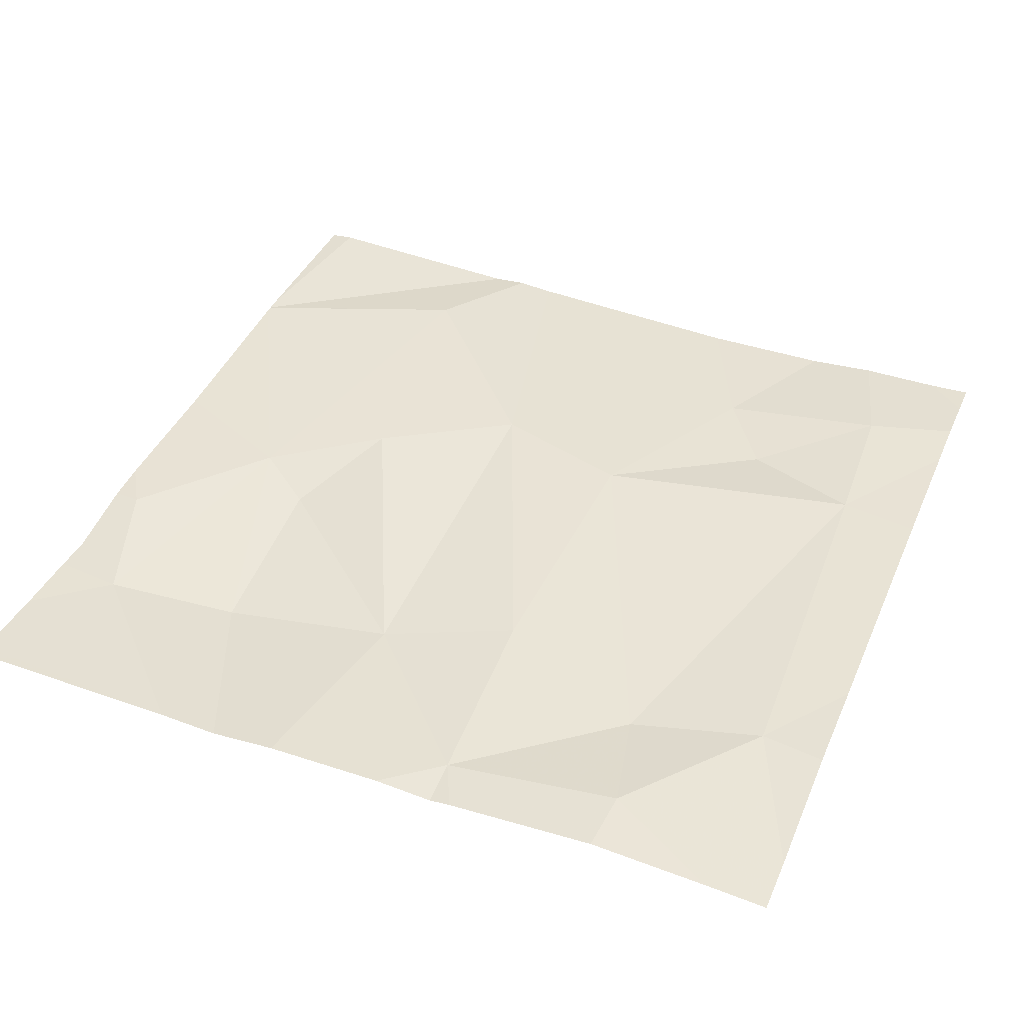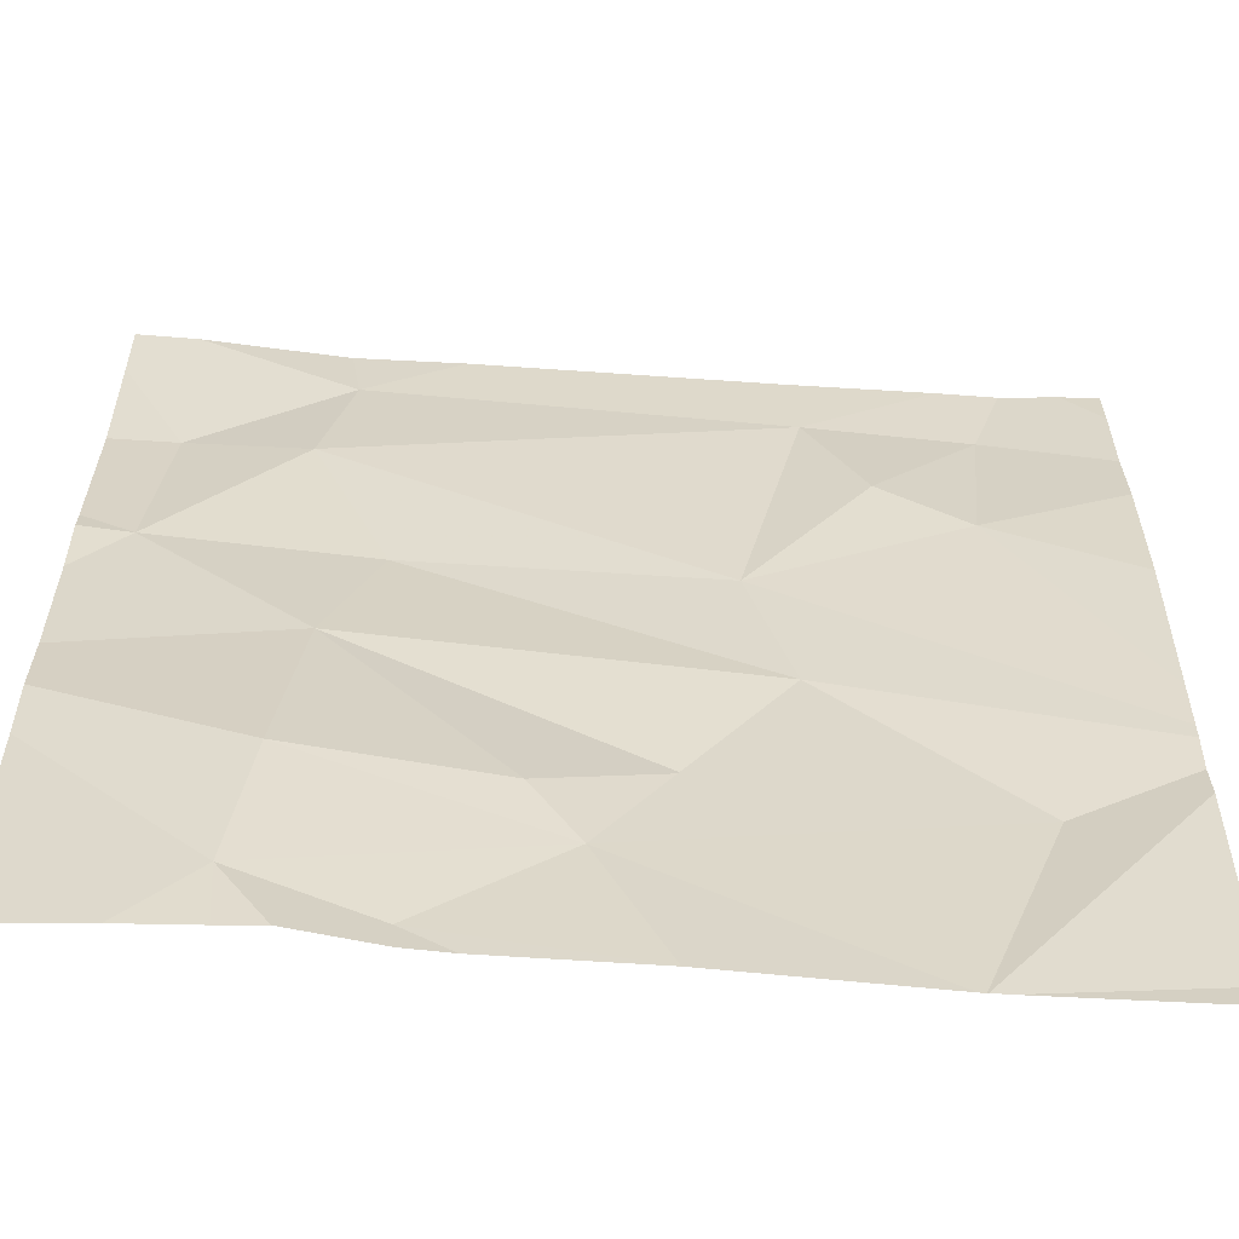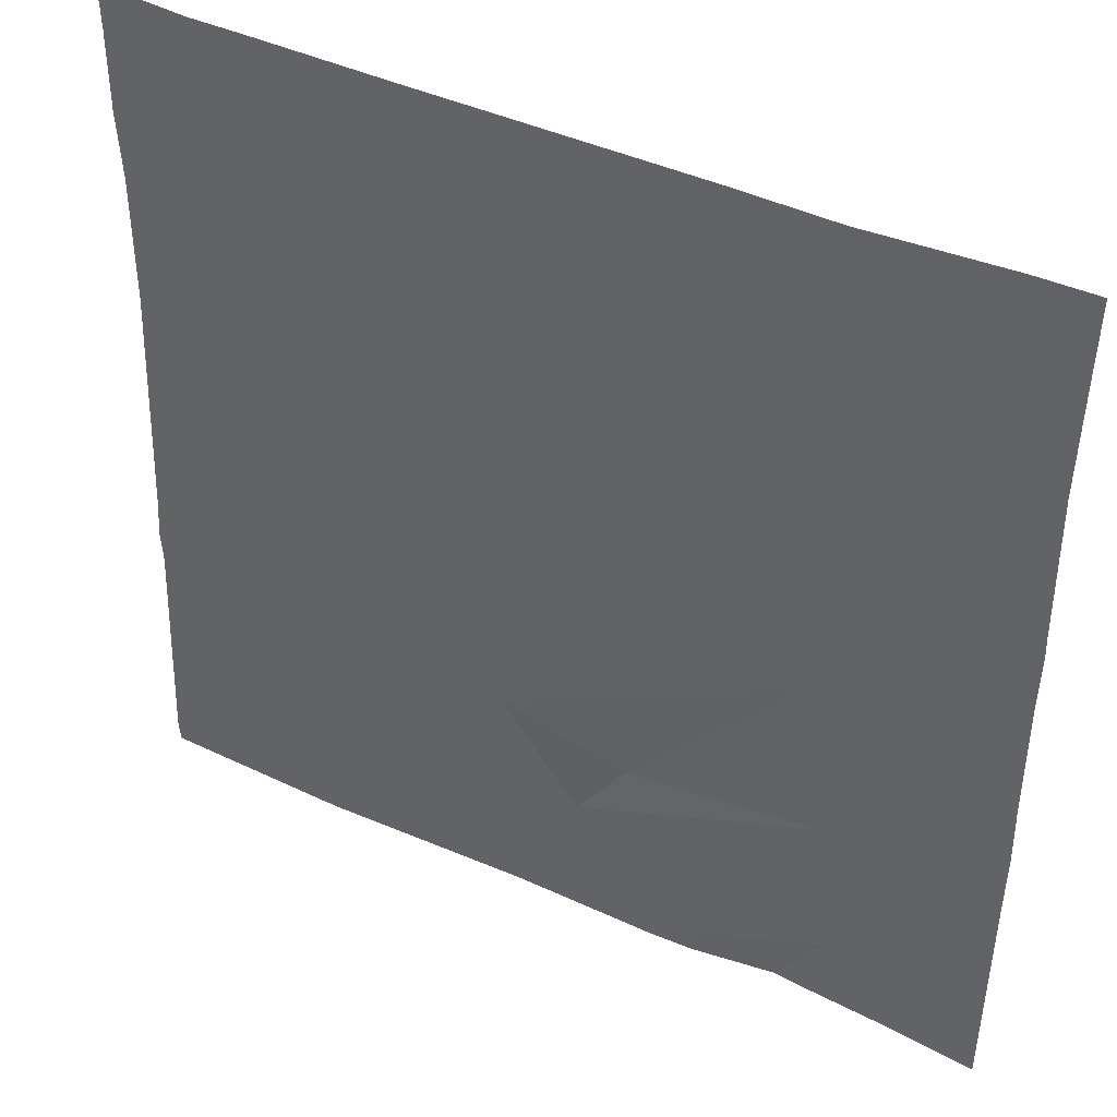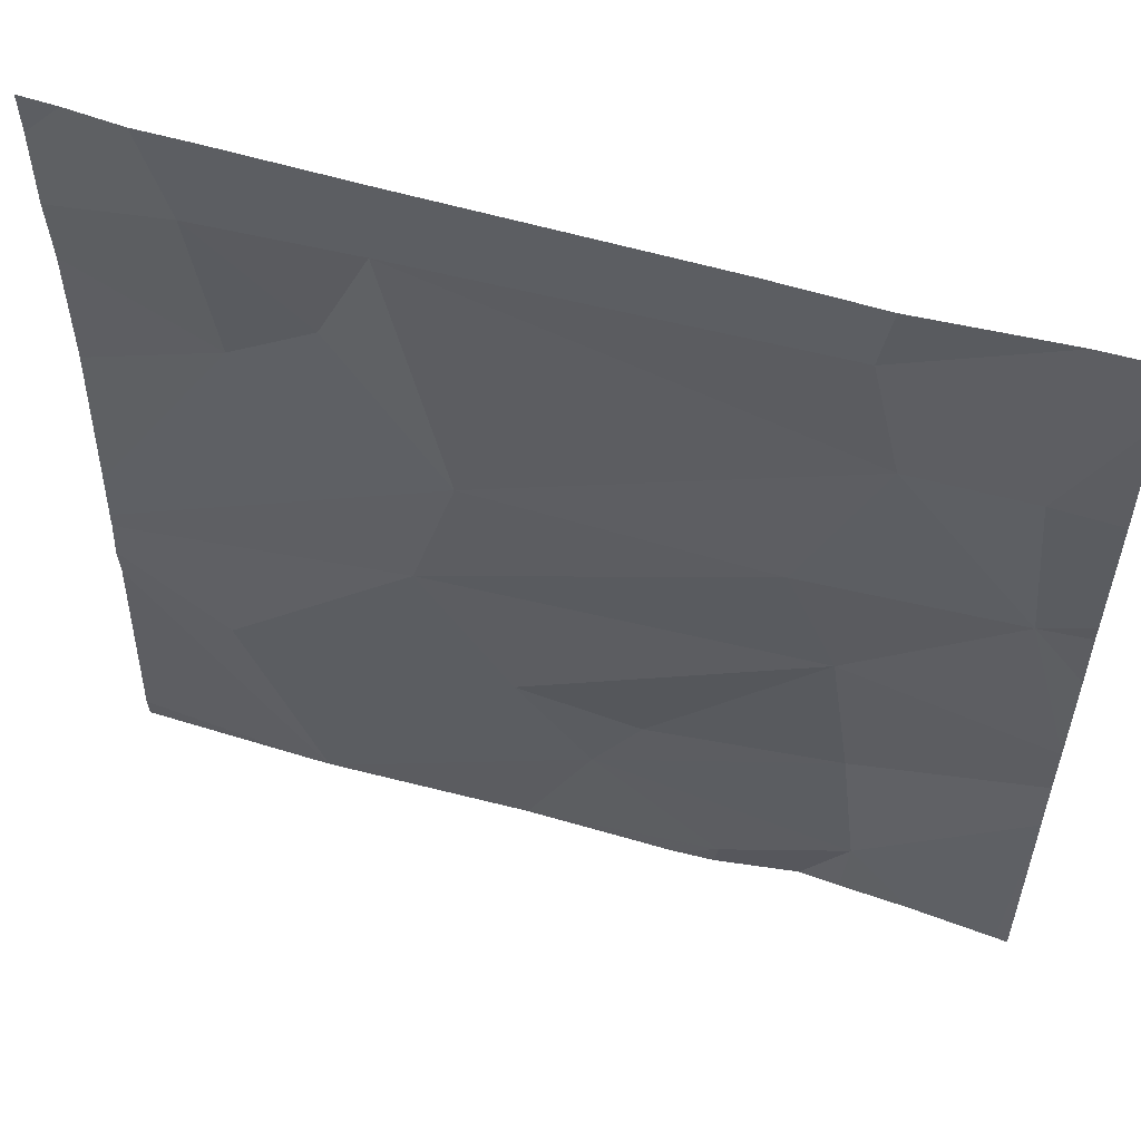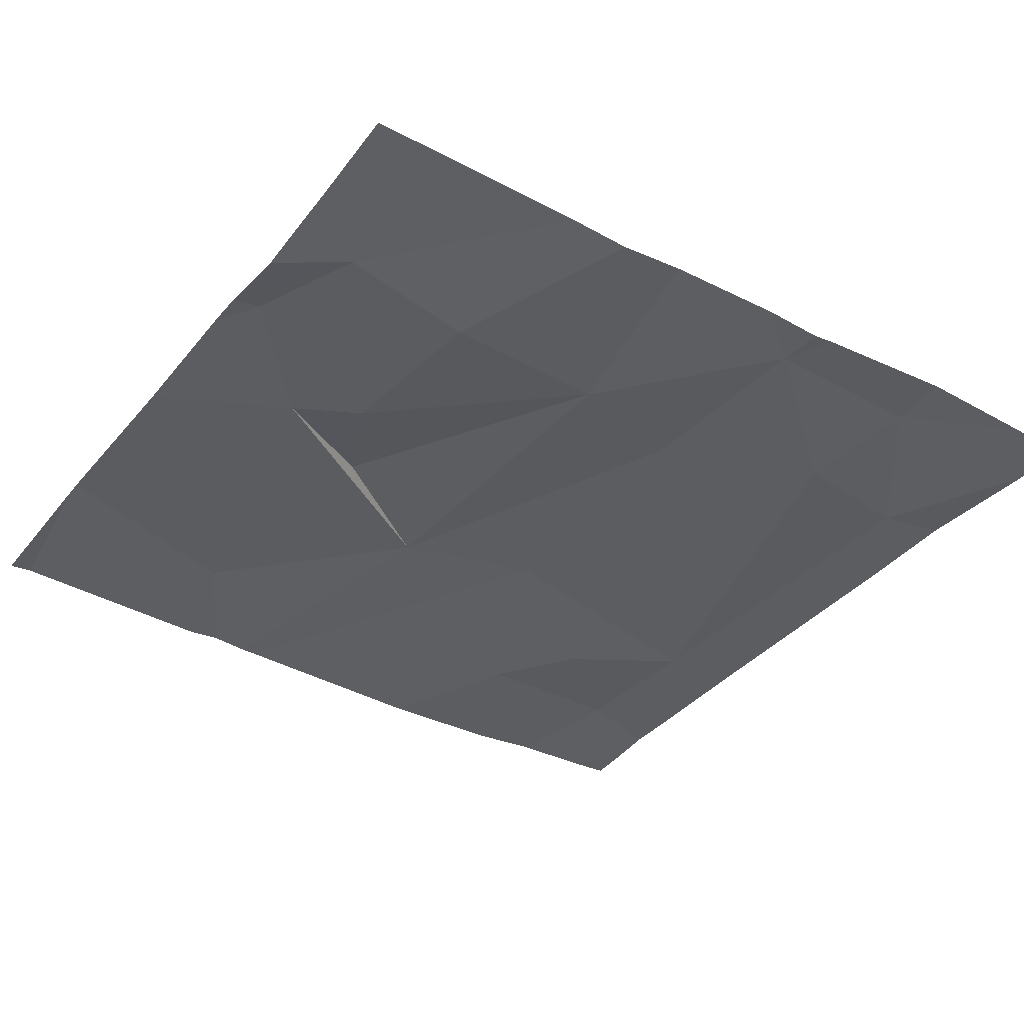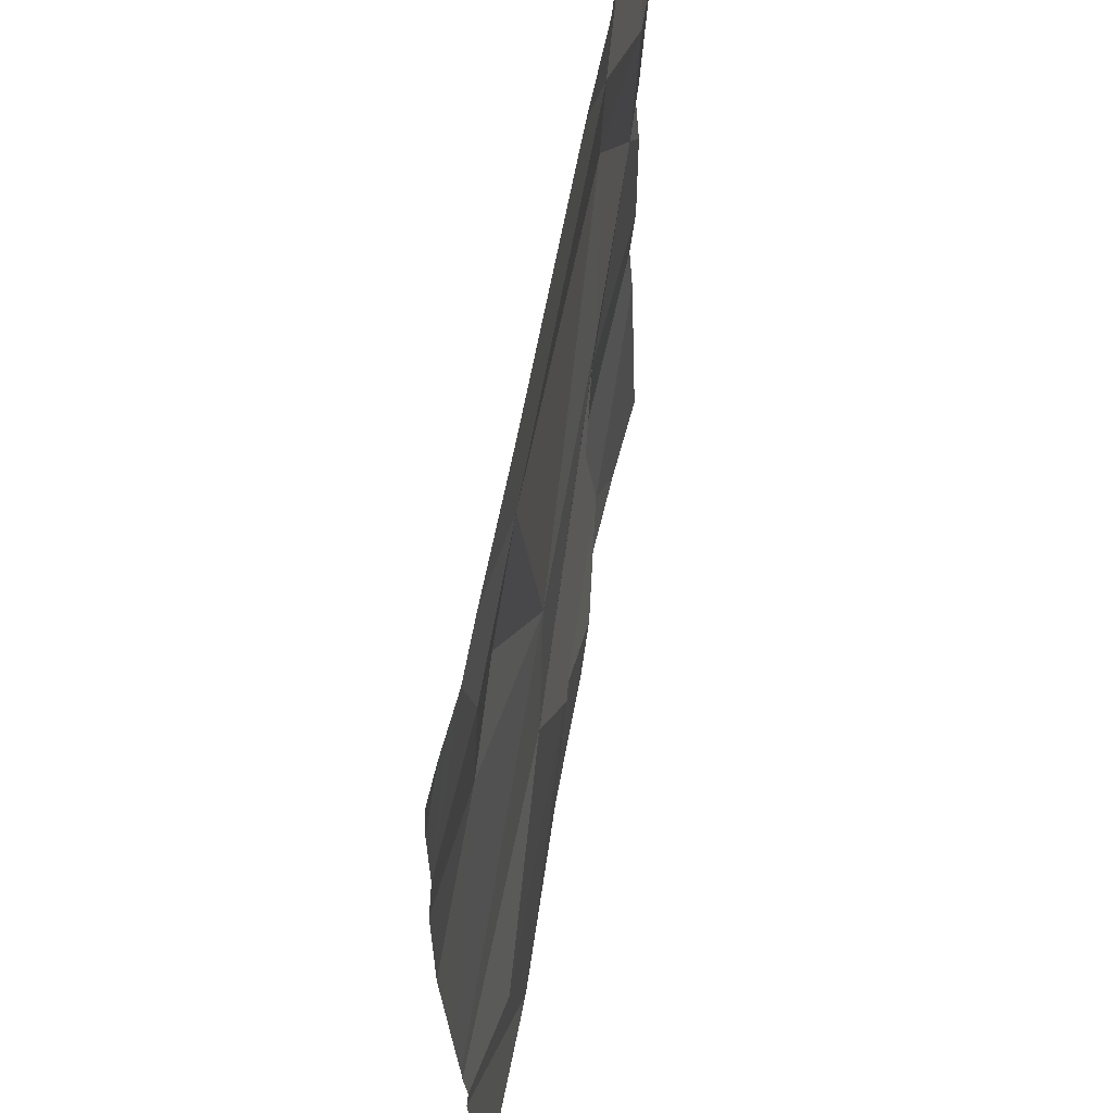
<metadata>
{"format":"obj","ext":"obj","renderer":"f3d","projection":"perspective","resolution":1024,"background":"white","views":[{"elev":40.9,"azim":111.9,"up":"+Z"},{"elev":-59.7,"azim":175.4,"up":"+Y"},{"elev":42.7,"azim":28.5,"up":"+Y"},{"elev":56.6,"azim":16.7,"up":"+Y"},{"elev":-35.4,"azim":56.5,"up":"+Z"},{"elev":61.4,"azim":-80.2,"up":"+Y"}]}
</metadata>
<code>
v -78.66 277.7 490.7
v -78.46 277.9 490.7
v -78.28 277.6 490.7
v -78.72 278.4 490.7
v -77.89 278.4 490.7
v -78.41 278 490.7
v -77.83 277.8 490.7
v -78.54 278.2 490.7
v -78.63 278.1 490.7
v -78.65 278.3 490.7
v -77.83 278 490.7
v -77.83 277.7 490.7
v -77.83 277.8 490.7
v -78.48 278.3 490.7
v -78.36 277.7 490.7
v -78.05 278.3 490.7
v -78.02 278.2 490.7
v -78.1 278 490.7
v -77.88 278 490.7
v -78.05 277.9 490.7
v -78.04 278.4 490.7
v -78.57 277.5 490.7
v -78.01 277.5 490.7
v -78.62 278.4 490.7
v -78.03 277.7 490.7
v -78.23 277.7 490.7
v -78.58 277.5 490.7
v -78.14 277.5 490.7
v -78.57 277.5 490.7
v -77.84 277.5 490.7
v -78.47 278.4 490.7
v -77.9 278.2 490.7
v -78.78 277.8 490.7
v -78.78 277.8 490.7
v -78.78 278.2 490.7
v -78.78 278.3 490.7
v -78.78 277.9 490.7
v -78.78 277.7 490.7
v -78.78 277.8 490.7
v -78.78 278.1 490.7
v -78.78 278.4 490.7
v -78.78 277.5 490.7
v -78.68 278.4 490.7
v -77.83 278 490.7
v -77.83 278.1 490.7
v -78.16 278.4 490.7
v -77.83 278.4 490.7
v -77.83 278.2 490.7
v -78.59 277.5 490.7
v -78.35 277.5 490.7
v -77.94 277.5 490.7
v -78.01 277.5 490.7
v -78.15 277.5 490.7
v -78.06 277.5 490.7
v -78.19 277.5 490.7
v -78.78 277.5 490.7
v -77.83 277.5 490.7
v -77.84 278.4 490.7
v -78.74 278.4 490.7
v -78.78 278.4 490.7
v -77.83 278.4 490.7
f 2 1 3
f 33 6 34
f 9 8 10
f 35 10 36
f 8 9 6
f 34 9 37
f 38 1 39
f 1 2 33
f 3 1 22
f 51 23 52
f 41 36 4
f 59 41 4
f 43 14 24
f 15 2 3
f 45 19 44
f 50 3 29
f 8 14 10
f 44 19 11
f 16 14 17
f 19 18 20
f 14 8 6
f 6 17 14
f 19 20 13
f 6 2 18
f 15 20 2
f 23 25 3
f 25 20 26
f 17 18 19
f 25 23 12
f 3 28 23
f 15 26 20
f 49 42 56
f 13 25 7
f 58 32 47
f 23 28 53
f 4 36 43
f 26 3 25
f 3 26 15
f 46 16 21
f 2 20 18
f 18 17 6
f 31 16 46
f 32 19 45
f 16 17 32
f 58 47 61
f 28 3 50
f 32 17 19
f 33 2 6
f 29 3 22
f 7 25 12
f 34 6 9
f 35 9 10
f 30 23 51
f 36 10 43
f 37 9 40
f 1 38 27
f 5 32 58
f 22 1 27
f 39 1 33
f 40 9 35
f 27 38 42
f 11 19 13
f 13 20 25
f 27 42 49
f 21 16 5
f 47 32 48
f 30 12 23
f 24 14 31
f 48 32 45
f 31 14 16
f 52 23 54
f 53 28 55
f 54 23 53
f 5 16 32
f 43 10 14
f 55 28 50
f 57 12 30
f 60 41 59

</code>
